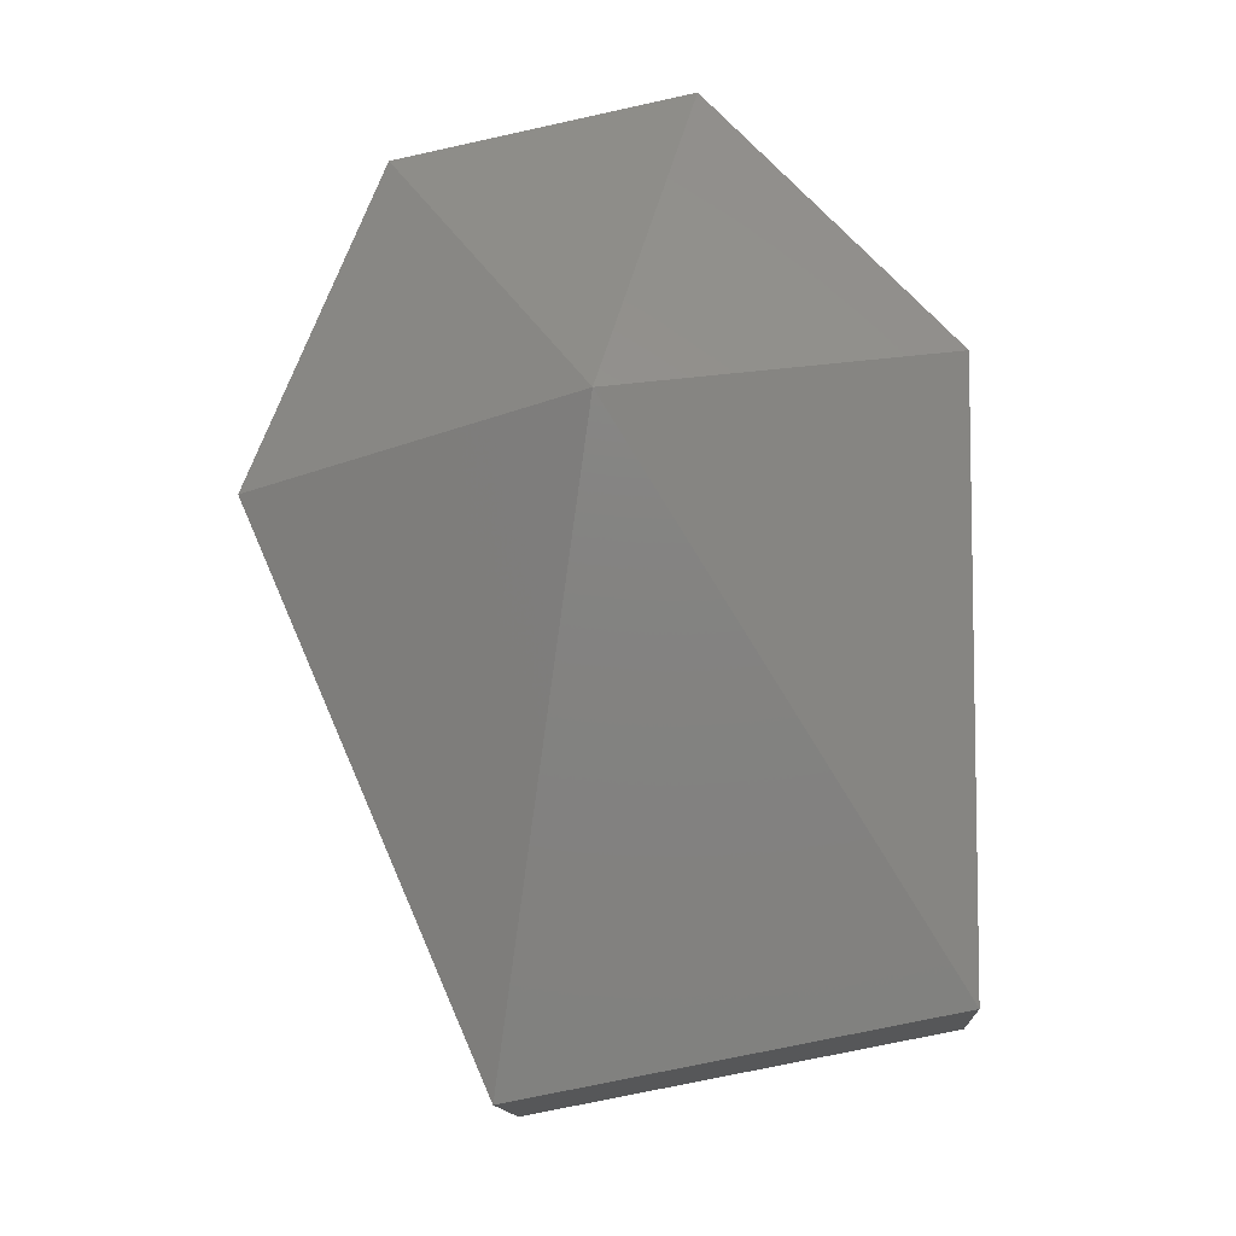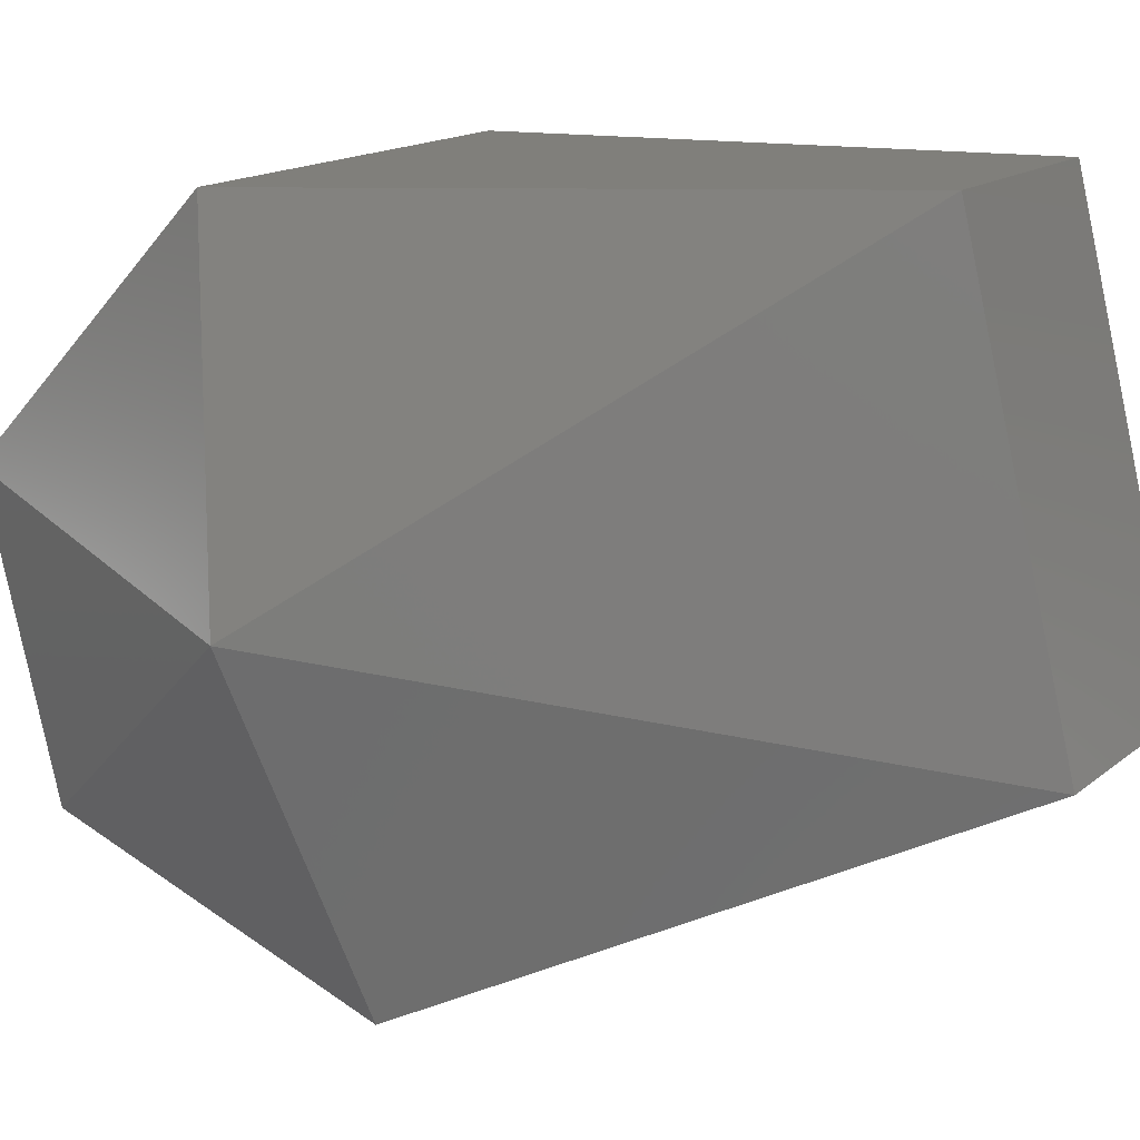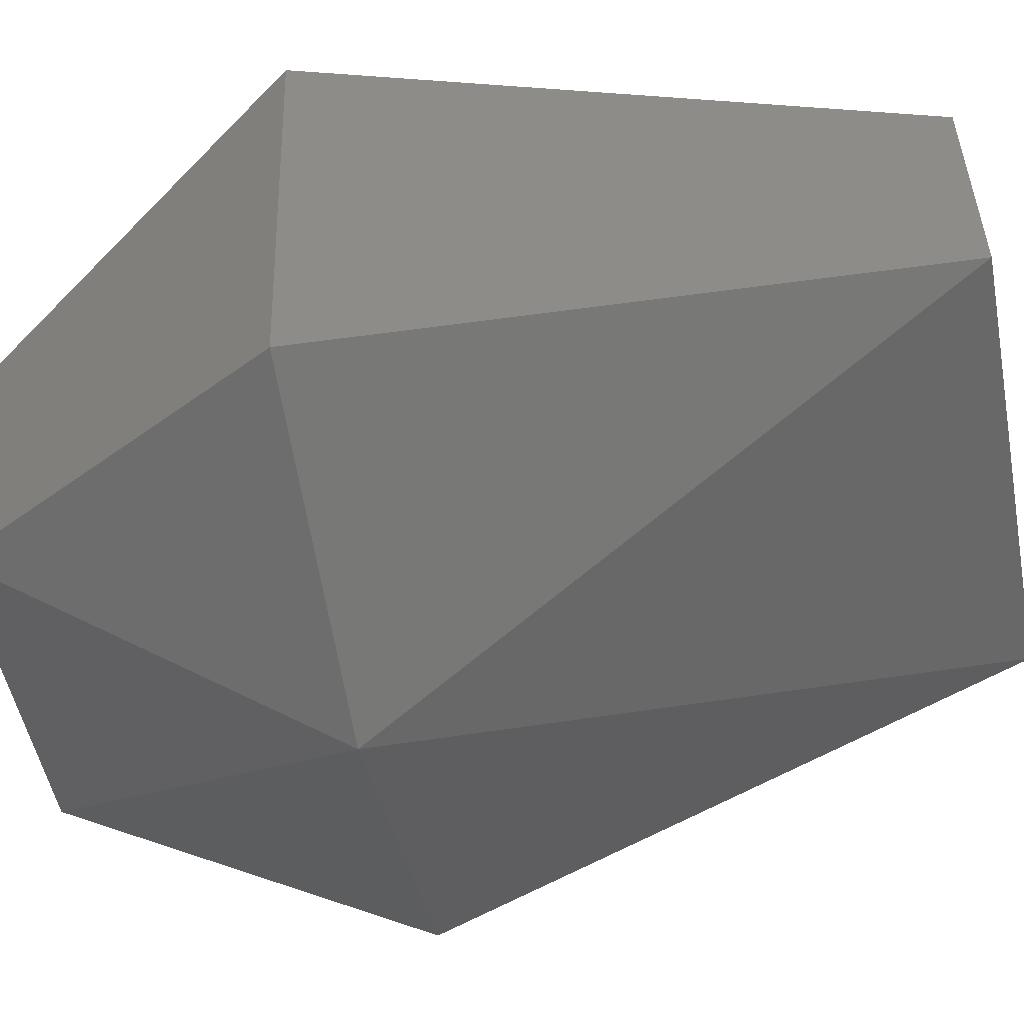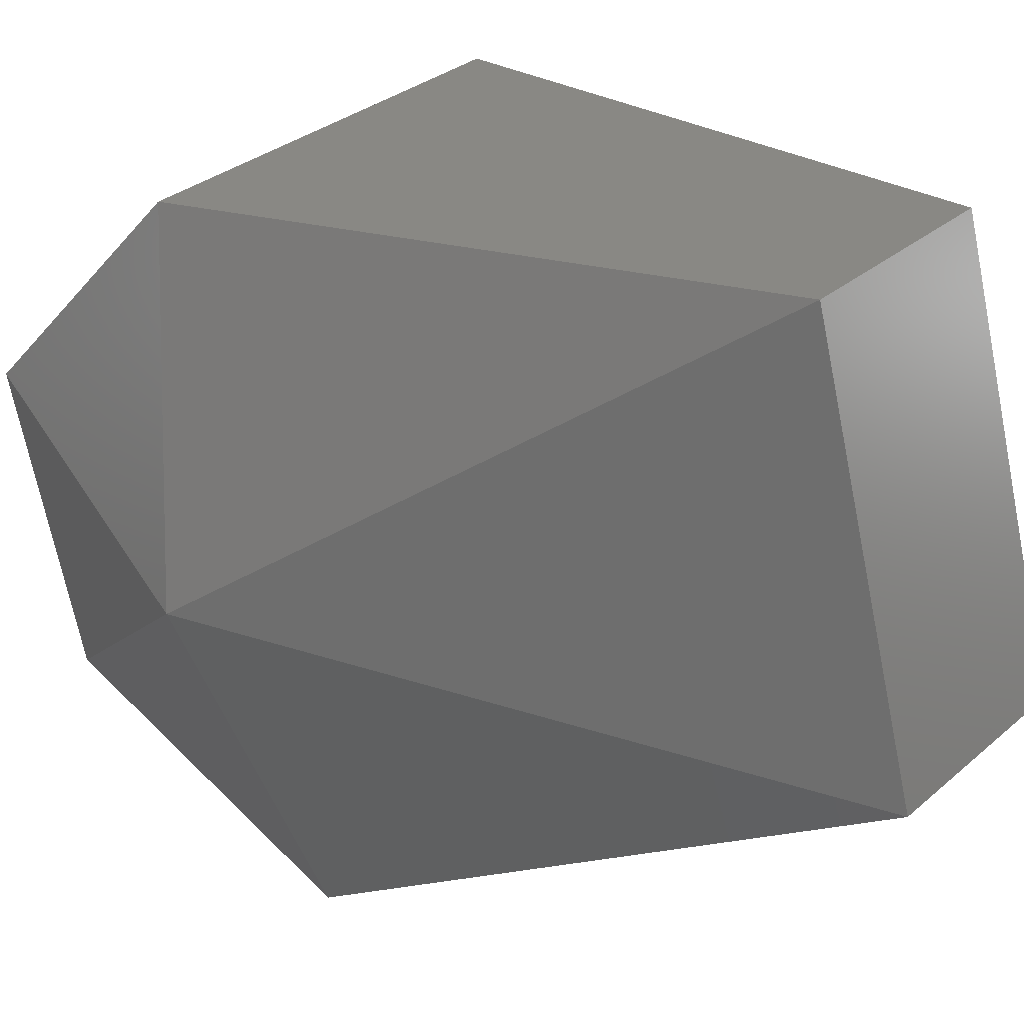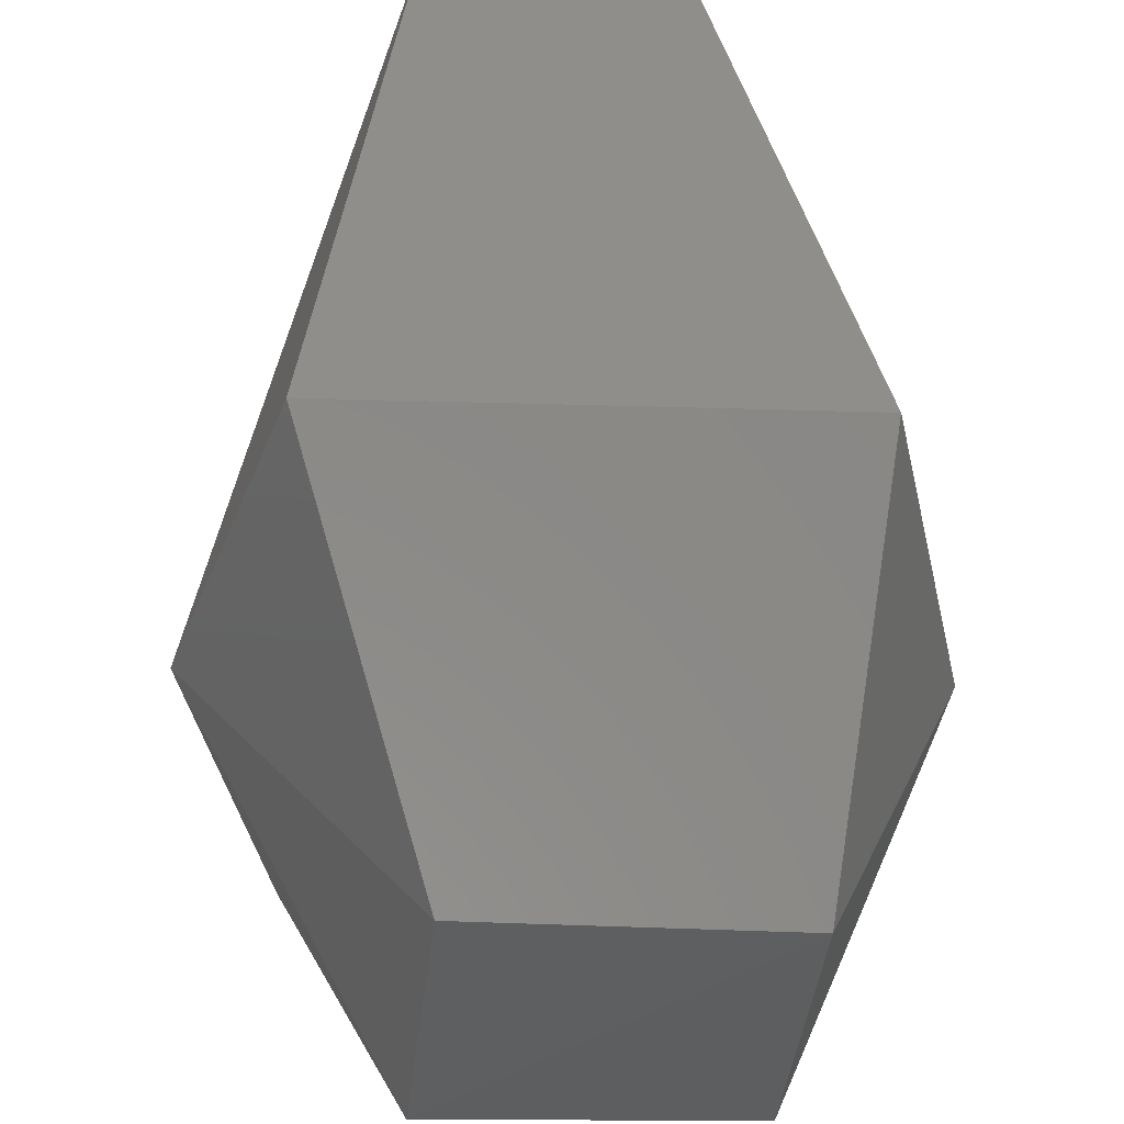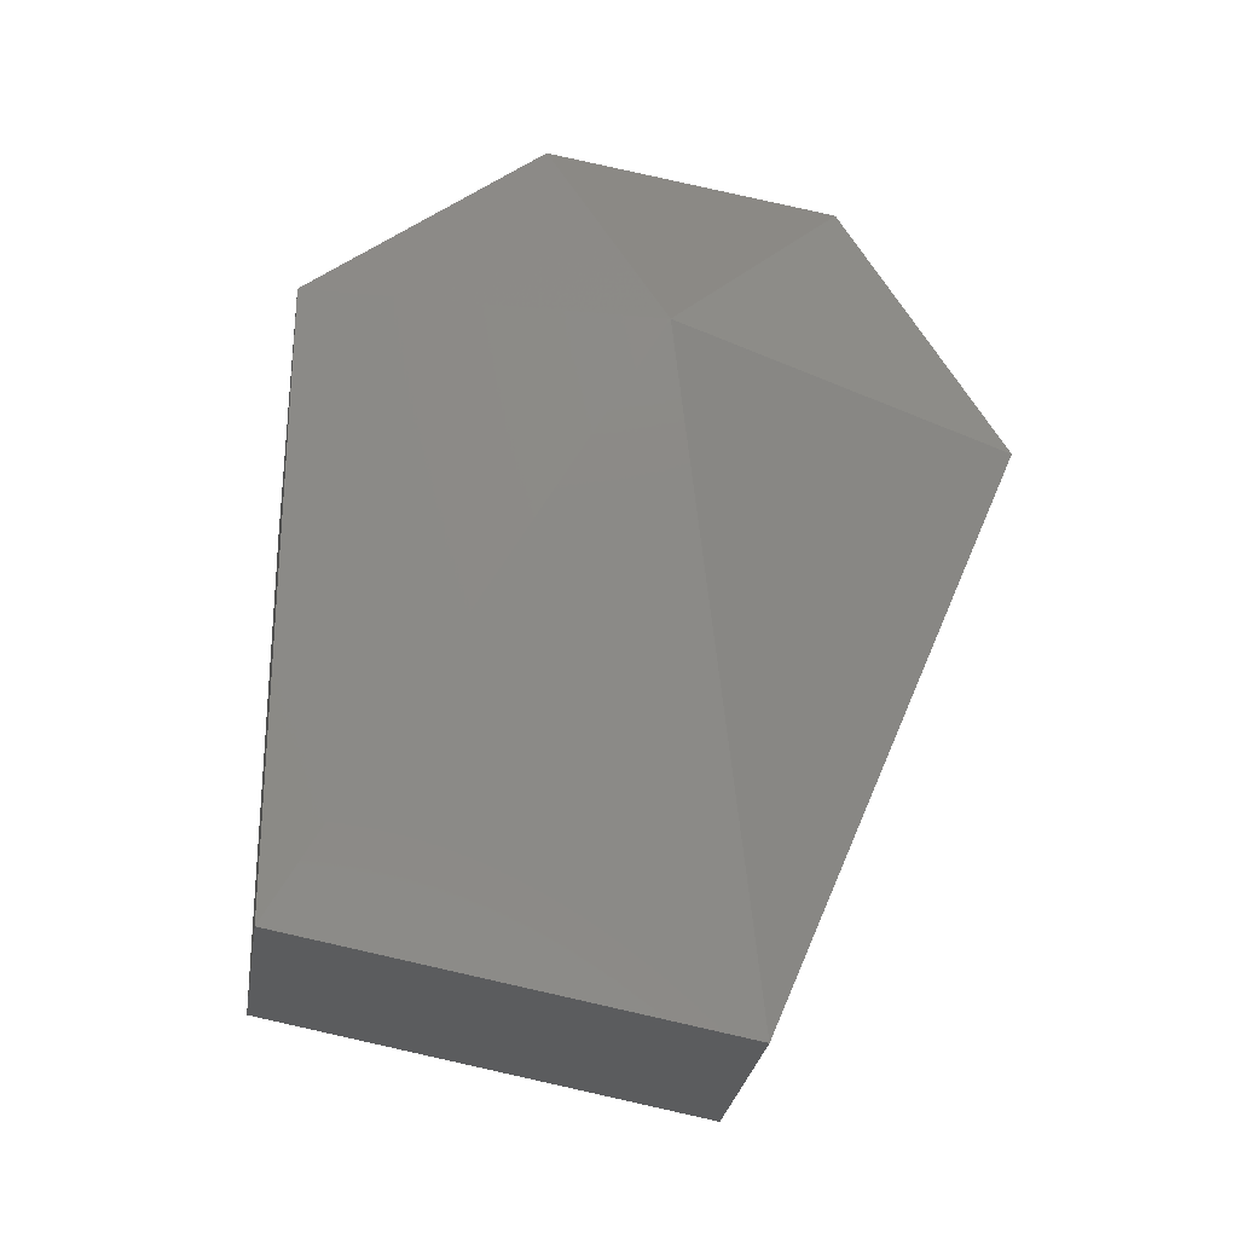
<metadata>
{"format":"stl","ext":"stl","renderer":"f3d","projection":"perspective","resolution":1024,"background":"white","views":[{"elev":-13.4,"azim":89.9,"up":"+Z"},{"elev":9.9,"azim":120.2,"up":"+Y"},{"elev":34.0,"azim":89.0,"up":"+Y"},{"elev":24.1,"azim":128.2,"up":"+Y"},{"elev":42.7,"azim":-1.6,"up":"+Y"},{"elev":-27.8,"azim":-102.6,"up":"+Z"}]}
</metadata>
<code>
# stl→obj: 14 verts, 24 faces
v -69.71 73.65 4.929e+04
v -47.96 71.84 4.915e+04
v -96.89 -4.273 4.927e+04
v -57.02 -33.27 4.913e+04
v -82.39 -85.82 4.926e+04
v -46.15 13.85 4.935e+04
v -53.4 -56.83 4.934e+04
v 6.406 68.22 4.915e+04
v -2.655 -36.89 4.913e+04
v 53.52 -15.15 4.927e+04
v 22.72 -93.07 4.926e+04
v 15.47 -62.26 4.934e+04
v 20.9 8.412 4.935e+04
v 35.4 66.4 4.929e+04
f 1 2 3
f 2 3 4
f 3 4 5
f 1 6 3
f 6 3 7
f 3 7 5
f 8 9 10
f 9 10 11
f 10 11 12
f 12 13 10
f 13 10 14
f 10 14 8
f 5 7 11
f 7 11 12
f 5 11 4
f 11 4 9
f 9 4 8
f 4 8 2
f 6 13 7
f 13 7 12
f 1 2 14
f 2 14 8
f 14 1 13
f 1 13 6

</code>
